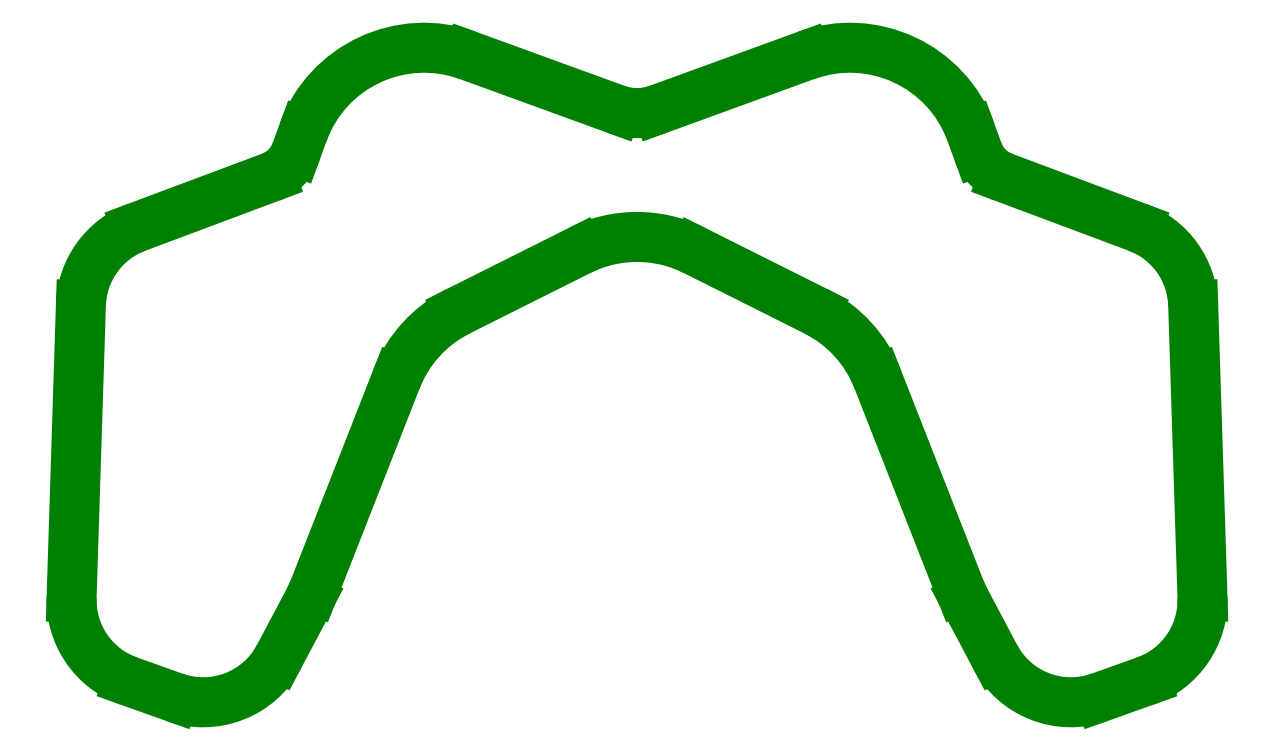
<metadata>
{"format":"dxf","ext":"dxf","renderer":"ezdxf+matplotlib","layout":"modelspace","background":"white","min_lineweight":24,"dpi":150}
</metadata>
<code>
0
SECTION
2
ENTITIES
0
ARC
8
0
10
-21.87
20
47.37
30
0
40
16
50
192.4
51
77.65
0
ARC
8
0
10
-44.5
20
70
30
0
40
24
50
351.3
51
14.88
0
ARC
8
0
10
-17.81
20
65.93
30
0
40
3
50
171.3
51
257.6
0
ARC
8
0
10
-40.43
20
43.31
30
0
40
3
50
12.35
51
98.66
0
LINE
8
0
10
-4
20
55
30
0
11
4
21
55
31
0
0
LINE
8
0
10
4
20
55
30
0
11
4
21
60
31
0
0
LINE
8
0
10
4
20
60
30
0
11
-4
21
60
31
0
0
LINE
8
0
10
-4
20
60
30
0
11
-4
21
55
31
0
0
LINE
8
0
10
-18.5
20
67.5
30
0
11
-10.5
21
67.5
31
0
0
LINE
8
0
10
-10.5
20
67.5
30
0
11
-10.5
21
72.5
31
0
0
LINE
8
0
10
-10.5
20
72.5
30
0
11
-18.5
21
72.5
31
0
0
LINE
8
0
10
-18.5
20
72.5
30
0
11
-18.5
21
67.5
31
0
0
LINE
8
0
10
11.5
20
72.5
30
0
11
11.5
21
67.5
31
0
0
LINE
8
0
10
11.5
20
72.5
30
0
11
19.36
21
70.53
31
0
0
LINE
8
0
10
11.5
20
67.5
30
0
11
19.37
21
69.57
31
0
0
ARC
8
0
10
19.24
20
70.05
30
0
40
0.5
50
284.7
51
75.96
0
LINE
8
0
10
-2.5
20
49.5
30
0
11
2.5
21
49.5
31
0
0
LINE
8
0
10
2.5
20
49.5
30
0
11
2.5
21
51.5
31
0
0
LINE
8
0
10
2.5
20
51.5
30
0
11
-2.5
21
51.5
31
0
0
LINE
8
0
10
-2.5
20
51.5
30
0
11
-2.5
21
49.5
31
0
0
CIRCLE
8
0
10
-22.5
20
48
30
0
40
11
0
ARC
8
0
10
21.87
20
47.37
30
0
40
16
50
102.4
51
347.6
0
ARC
8
0
10
44.5
20
70
30
0
40
24
50
165.1
51
188.7
0
ARC
8
0
10
17.81
20
65.93
30
0
40
3
50
282.4
51
8.664
0
ARC
8
0
10
40.43
20
43.31
30
0
40
3
50
81.34
51
167.6
0
CIRCLE
8
0
10
22.5
20
48
30
0
40
11
0
LINE
8
0
10
-36
20
100
30
0
11
36
21
100
31
0
0
LINE
8
0
10
36
20
100
30
0
11
36
21
125
31
0
0
LINE
8
0
10
36
20
125
30
0
11
-36
21
125
31
0
0
LINE
8
0
10
-36
20
125
30
0
11
-36
21
100
31
0
0
LINE
8
0
10
-8.74
20
92.5
30
0
11
8.74
21
92.5
31
0
0
LINE
8
0
10
45
20
104.4
30
0
11
45
21
135
31
0
0
LINE
8
0
10
40
20
140
30
0
11
-40
21
140
31
0
0
LINE
8
0
10
-45
20
135
30
0
11
-45
21
104.4
31
0
0
ARC
8
0
10
-44.5
20
70
30
0
40
24
50
111.4
51
278.7
0
ARC
8
0
10
44.5
20
70
30
0
40
24
50
261.3
51
68.6
0
ARC
8
0
10
-58
20
104.4
30
0
40
13
50
291.4
51
0
0
ARC
8
0
10
58
20
104.4
30
0
40
13
50
180
51
248.6
0
ARC
8
0
10
8.74
20
79.5
30
0
40
13
50
345.1
51
90
0
ARC
8
0
10
-8.74
20
79.5
30
0
40
13
50
90
51
194.9
0
ARC
8
0
10
-40
20
135
30
0
40
5
50
90
51
180
0
ARC
8
0
10
40
20
135
30
0
40
5
50
0
51
90
0
LINE
8
1
10
-45
20
135
30
0
11
-45
21
120
31
0
0
ARC
8
1
10
-40
20
135
30
0
40
5
50
90
51
180
0
ARC
8
1
10
40
20
135
30
0
40
5
50
0
51
90
0
LINE
8
1
10
45
20
111.2
30
0
11
45
21
135
31
0
0
LINE
8
1
10
40
20
140
30
0
11
-40
21
140
31
0
0
ARC
8
1
10
44.5
20
70
30
0
40
32.5
50
268
51
75.7
0
LINE
8
1
10
0
20
28
30
0
11
25.53
21
28
31
0
0
LINE
8
1
10
32.98
20
31.33
30
0
11
35.54
21
34.19
31
0
0
LINE
8
1
10
47
20
47
30
0
11
47
21
47
31
0
0
ARC
8
1
10
25.53
20
38
30
0
40
10
50
270
51
318.2
0
LINE
8
1
10
-47
20
47
30
0
11
-47
21
47
31
0
0
LINE
8
1
10
-55
20
110
30
0
11
-80.03
21
110
31
0
0
LINE
8
1
10
-90
20
100
30
0
11
-90
21
57.52
31
0
0
LINE
8
1
10
-27
20
30
30
0
11
-27
21
30
31
0
0
ARC
8
1
10
-80
20
100
30
0
40
10
50
90.15
51
180
0
ARC
8
1
10
55
20
111.2
30
0
40
10
50
180
51
255.7
0
ARC
8
1
10
42.99
20
27.53
30
0
40
10
50
87.97
51
138.2
0
ARC
8
1
10
-55
20
120
30
0
40
10
50
270
51
0
0
ARC
8
1
10
-42.99
20
27.53
30
0
40
10
50
41.82
51
92.03
0
LINE
8
1
10
0
20
28
30
0
11
-25.53
21
28
31
0
0
LINE
8
1
10
-32.98
20
31.33
30
0
11
-35.54
21
34.19
31
0
0
ARC
8
1
10
-25.53
20
38
30
0
40
10
50
221.8
51
270
0
LINE
8
1
10
-70
20
37.52
30
0
11
-43.35
21
37.52
31
0
0
ARC
8
1
10
-70
20
57.52
30
0
40
20
50
180
51
270
0
LINE
8
0
10
-47.25
20
84
30
0
11
-41.25
21
84
31
0
0
LINE
8
0
10
-39.25
20
82
30
0
11
-39.25
21
78
31
0
0
LINE
8
0
10
-49.25
20
78
30
0
11
-49.25
21
82
31
0
0
LINE
8
0
10
-58.25
20
67
30
0
11
-58.25
21
73
31
0
0
LINE
8
0
10
-56.25
20
75
30
0
11
-52.25
21
75
31
0
0
LINE
8
0
10
-52.25
20
65
30
0
11
-56.25
21
65
31
0
0
LINE
8
0
10
-41.25
20
56
30
0
11
-47.25
21
56
31
0
0
LINE
8
0
10
-49.25
20
58
30
0
11
-49.25
21
62
31
0
0
LINE
8
0
10
-39.25
20
62
30
0
11
-39.25
21
58
31
0
0
LINE
8
0
10
-30.25
20
73
30
0
11
-30.25
21
67
31
0
0
LINE
8
0
10
-32.25
20
65
30
0
11
-36.25
21
65
31
0
0
LINE
8
0
10
-36.25
20
75
30
0
11
-32.25
21
75
31
0
0
ARC
8
0
10
-36.25
20
78
30
0
40
3
50
180
51
270
0
ARC
8
0
10
-36.25
20
62
30
0
40
3
50
90
51
180
0
ARC
8
0
10
-52.25
20
62
30
0
40
3
50
0
51
90
0
ARC
8
0
10
-52.25
20
78
30
0
40
3
50
270
51
0
0
ARC
8
0
10
-47.25
20
82
30
0
40
2
50
90
51
180
0
ARC
8
0
10
-41.25
20
82
30
0
40
2
50
0
51
90
0
ARC
8
0
10
-32.25
20
73
30
0
40
2
50
0
51
90
0
ARC
8
0
10
-32.25
20
67
30
0
40
2
50
270
51
0
0
ARC
8
0
10
-41.25
20
58
30
0
40
2
50
270
51
0
0
ARC
8
0
10
-47.25
20
58
30
0
40
2
50
180
51
270
0
ARC
8
0
10
-56.25
20
67
30
0
40
2
50
180
51
270
0
ARC
8
0
10
-56.25
20
73
30
0
40
2
50
90
51
180
0
LINE
8
2
10
47
20
47
30
0
11
47
21
47
31
0
0
LINE
8
2
10
-47
20
47
30
0
11
-47
21
47
31
0
0
LINE
8
2
10
-90
20
100
30
0
11
-90
21
57.52
31
0
0
LINE
8
2
10
-27
20
30
30
0
11
-27
21
30
31
0
0
LINE
8
2
10
0
20
28
30
0
11
-17.86
21
28
31
0
0
ARC
8
2
10
-70
20
57.52
30
0
40
20
50
180
51
256.1
0
ARC
8
2
10
44.5
20
70
30
0
40
32.5
50
314.3
51
75.7
0
LINE
8
2
10
0
20
28
30
0
11
17.86
21
28
31
0
0
LINE
8
0
10
28.75
20
65
30
0
11
34.75
21
65
31
0
0
LINE
8
0
10
36.75
20
67
30
0
11
36.75
21
73
31
0
0
LINE
8
0
10
34.75
20
75
30
0
11
28.75
21
75
31
0
0
LINE
8
0
10
26.75
20
73
30
0
11
26.75
21
67
31
0
0
ARC
8
0
10
34.75
20
73
30
0
40
2
50
0
51
90
0
ARC
8
0
10
34.75
20
67
30
0
40
2
50
270
51
0
0
ARC
8
0
10
28.75
20
67
30
0
40
2
50
180
51
270
0
ARC
8
0
10
28.75
20
73
30
0
40
2
50
90
51
180
0
LINE
8
0
10
49.25
20
79.5
30
0
11
49.25
21
85.5
31
0
0
LINE
8
0
10
47.25
20
87.5
30
0
11
41.25
21
87.5
31
0
0
LINE
8
0
10
39.25
20
85.5
30
0
11
39.25
21
79.5
31
0
0
ARC
8
0
10
47.25
20
85.5
30
0
40
2
50
0
51
90
0
ARC
8
0
10
47.25
20
79.5
30
0
40
2
50
270
51
0
0
ARC
8
0
10
41.25
20
79.5
30
0
40
2
50
180
51
270
0
ARC
8
0
10
41.25
20
85.5
30
0
40
2
50
90
51
180
0
LINE
8
0
10
41.25
20
77.5
30
0
11
47.25
21
77.5
31
0
0
LINE
8
0
10
61.75
20
67
30
0
11
61.75
21
73
31
0
0
LINE
8
0
10
59.75
20
75
30
0
11
53.75
21
75
31
0
0
LINE
8
0
10
51.75
20
73
30
0
11
51.75
21
67
31
0
0
ARC
8
0
10
59.75
20
73
30
0
40
2
50
0
51
90
0
ARC
8
0
10
59.75
20
67
30
0
40
2
50
270
51
0
0
ARC
8
0
10
53.75
20
67
30
0
40
2
50
180
51
270
0
ARC
8
0
10
53.75
20
73
30
0
40
2
50
90
51
180
0
LINE
8
0
10
53.75
20
65
30
0
11
59.75
21
65
31
0
0
LINE
8
0
10
39.25
20
60.5
30
0
11
39.25
21
54.5
31
0
0
ARC
8
0
10
47.25
20
60.5
30
0
40
2
50
0
51
90
0
ARC
8
0
10
47.25
20
54.5
30
0
40
2
50
270
51
0
0
ARC
8
0
10
41.25
20
54.5
30
0
40
2
50
180
51
270
0
ARC
8
0
10
41.25
20
60.5
30
0
40
2
50
90
51
180
0
LINE
8
0
10
41.25
20
52.5
30
0
11
47.25
21
52.5
31
0
0
LINE
8
0
10
49.25
20
54.5
30
0
11
49.25
21
60.5
31
0
0
LINE
8
0
10
47.25
20
62.5
30
0
11
41.25
21
62.5
31
0
0
ARC
8
1
10
-22.5
20
48
30
0
40
13.5
50
178.3
51
91.71
0
ARC
8
1
10
-37.99
20
48.46
30
0
40
2
50
358.3
51
106.8
0
ARC
8
1
10
-22.96
20
63.49
30
0
40
2
50
163.2
51
271.7
0
ARC
8
1
10
-44.5
20
70
30
0
40
20.5
50
343.2
51
26.04
0
ARC
8
1
10
44.5
20
70
30
0
40
21.5
50
253.9
51
73.74
0
ARC
8
1
10
22.5
20
48
30
0
40
13.5
50
92.14
51
357.9
0
ARC
8
1
10
21.92
20
63.49
30
0
40
2
50
272.1
51
16.08
0
ARC
8
1
10
37.99
20
47.42
30
0
40
2
50
73.92
51
177.9
0
ARC
8
2
10
-80
20
100
30
0
40
10
50
90
51
180
0
ARC
8
2
10
-55
20
120
30
0
40
10
50
270
51
0
0
LINE
8
2
10
-45
20
135
30
0
11
-45
21
120
31
0
0
ARC
8
2
10
-40
20
135
30
0
40
5
50
90
51
180
0
ARC
8
2
10
40
20
135
30
0
40
5
50
0
51
90
0
LINE
8
2
10
45
20
111.2
30
0
11
45
21
135
31
0
0
LINE
8
2
10
-55
20
110
30
0
11
-80.03
21
110
31
0
0
LINE
8
2
10
40
20
140
30
0
11
-40
21
140
31
0
0
ARC
8
2
10
55
20
111.2
30
0
40
10
50
180
51
255.7
0
LINE
8
1
10
-41
20
135
30
0
11
41
21
135
31
0
0
LINE
8
1
10
41
20
135
30
0
11
41
21
103.3
31
0
0
LINE
8
1
10
16.83
20
94
30
0
11
-16.83
21
94
31
0
0
LINE
8
1
10
-41
20
103.3
30
0
11
-41
21
135
31
0
0
LINE
8
1
10
-41
20
135
30
0
11
-41
21
135
31
0
0
LINE
8
1
10
-43
20
97.33
30
0
11
-46.35
21
92.87
31
0
0
LINE
8
1
10
-26.29
20
87.33
30
0
11
-26.03
21
87.94
31
0
0
LINE
8
1
10
43
20
97.33
30
0
11
45.32
21
94.24
31
0
0
LINE
8
1
10
25.77
20
88.53
30
0
11
26.03
21
87.94
31
0
0
ARC
8
1
10
-44.5
20
70
30
0
40
20.5
50
108.8
51
286.8
0
ARC
8
1
10
44.5
20
70
30
0
40
21.5
50
152.4
51
196.1
0
ARC
8
1
10
16.58
20
84.59
30
0
40
10
50
332.4
51
23.2
0
ARC
8
1
10
16.83
20
84
30
0
40
10
50
23.2
51
90
0
ARC
8
1
10
51
20
103.3
30
0
40
10
50
180
51
216.9
0
ARC
8
1
10
53.32
20
100.2
30
0
40
10
50
216.9
51
253.7
0
ARC
8
1
10
-17.1
20
83.39
30
0
40
10
50
156.8
51
206
0
ARC
8
1
10
-16.83
20
84
30
0
40
10
50
90
51
156.8
0
ARC
8
1
10
-51
20
103.3
30
0
40
10
50
323.1
51
0
0
ARC
8
1
10
-54.35
20
98.87
30
0
40
10
50
288.8
51
323.1
0
LINE
8
1
10
56
20
97
30
0
11
-68
21
97
31
0
0
LINE
8
1
10
-70
20
95
30
0
11
-70
21
48
31
0
0
LINE
8
1
10
-68
20
46
30
0
11
56
21
46
31
0
0
LINE
8
1
10
58
20
48
30
0
11
58
21
95
31
0
0
LINE
8
1
10
58
20
97
30
0
11
58
21
97
31
0
0
ARC
8
1
10
-68
20
95
30
0
40
2
50
90
51
180
0
ARC
8
1
10
56
20
95
30
0
40
2
50
0
51
90
0
ARC
8
1
10
56
20
48
30
0
40
2
50
270
51
0
0
ARC
8
1
10
-68
20
48
30
0
40
2
50
180
51
270
0
MTEXT
8
1
10
-59
20
98
30
0
40
1
41
0
71
5
72
1
1
Recess back, to 1mm depth from front
7
textstyle0
50
0
73
2
44
1
0
LINE
8
2
10
38.12
20
0.3163
30
0
11
67.1
21
8.081
31
0
0
LINE
8
2
10
70.64
20
14.2
30
0
11
64.53
21
37
31
0
0
LINE
8
2
10
27.51
20
20.59
30
0
11
32
21
3.852
31
0
0
ARC
8
2
10
74.19
20
39.59
30
0
40
10
50
134.3
51
195
0
ARC
8
2
10
17.86
20
18
30
0
40
10
50
15
51
90
0
ARC
8
2
10
36.83
20
5.146
30
0
40
5
50
195
51
285
0
ARC
8
2
10
65.81
20
12.91
30
0
40
5
50
285
51
15
0
LINE
8
2
10
-27.51
20
20.59
30
0
11
-32
21
3.852
31
0
0
ARC
8
2
10
-36.83
20
5.146
30
0
40
5
50
255
51
345
0
ARC
8
2
10
-65.81
20
12.91
30
0
40
5
50
165
51
255
0
LINE
8
2
10
-38.12
20
0.3163
30
0
11
-67.1
21
8.081
31
0
0
LINE
8
2
10
-47
20
47
30
0
11
-47
21
47
31
0
0
LINE
8
2
10
-70.64
20
14.2
30
0
11
-67.53
21
25.81
31
0
0
ARC
8
2
10
-77.19
20
28.39
30
0
40
10
50
345
51
76.14
0
ARC
8
2
10
-17.86
20
18
30
0
40
10
50
90
51
165
0
LINE
8
1
10
-62
20
99
30
0
11
-48
21
99
31
0
0
LINE
8
1
10
-48
20
99
30
0
11
-48
21
107
31
0
0
LINE
8
1
10
-48
20
107
30
0
11
-62
21
107
31
0
0
LINE
8
1
10
-62
20
107
30
0
11
-62
21
99
31
0
0
LINE
8
3
10
39.68
20
48.17
30
0
11
38.88
21
50.38
31
0
0
LINE
8
3
10
19.65
20
59.34
30
0
11
2.394
21
53.06
31
0
0
ARC
8
3
10
24.78
20
45.25
30
0
40
15
50
20
51
110
0
LINE
8
3
10
42.63
20
45.19
30
0
11
58.25
21
39.35
31
0
0
LINE
8
3
10
64.74
20
30.3
30
0
11
65.83
21
-3.729
31
0
0
LINE
8
3
10
59.19
20
-13.47
30
0
11
53.87
21
-15.36
31
0
0
LINE
8
3
10
41.67
20
-10.62
30
0
11
38.11
21
-3.895
31
0
0
LINE
8
3
10
37.63
20
-2.864
30
0
11
28.01
21
21.66
31
0
0
ARC
8
3
10
44.38
20
49.88
30
0
40
5
50
200
51
249.5
0
ARC
8
3
10
54.75
20
29.98
30
0
40
10
50
1.824
51
69.49
0
ARC
8
3
10
55.83
20
-4.047
30
0
40
10
50
289.6
51
1.824
0
ARC
8
3
10
50.51
20
-5.942
30
0
40
10
50
207.9
51
289.6
0
ARC
8
3
10
46.94
20
0.7871
30
0
40
10
50
201.4
51
207.9
0
LINE
8
3
10
22
20
31
30
0
11
22
21
31
31
0
0
LINE
8
3
10
-39.68
20
48.17
30
0
11
-38.88
21
50.38
31
0
0
LINE
8
3
10
-19.65
20
59.34
30
0
11
-2.394
21
53.06
31
0
0
ARC
8
3
10
-24.78
20
45.25
30
0
40
15
50
70
51
160
0
LINE
8
3
10
-42.63
20
45.19
30
0
11
-58.25
21
39.35
31
0
0
LINE
8
3
10
-64.74
20
30.3
30
0
11
-65.83
21
-3.729
31
0
0
LINE
8
3
10
-59.19
20
-13.47
30
0
11
-53.87
21
-15.36
31
0
0
LINE
8
3
10
-41.67
20
-10.62
30
0
11
-38.11
21
-3.895
31
0
0
LINE
8
3
10
-37.63
20
-2.864
30
0
11
-28.01
21
21.66
31
0
0
ARC
8
3
10
-44.38
20
49.88
30
0
40
5
50
290.5
51
340
0
ARC
8
3
10
-54.75
20
29.98
30
0
40
10
50
110.5
51
178.2
0
ARC
8
3
10
-55.83
20
-4.047
30
0
40
10
50
178.2
51
250.4
0
ARC
8
3
10
-50.51
20
-5.942
30
0
40
10
50
250.4
51
332.1
0
ARC
8
3
10
-46.94
20
0.7871
30
0
40
10
50
332.1
51
338.6
0
LINE
8
3
10
-6.717
20
36.64
30
0
11
-20.77
21
29.6
31
0
0
LINE
8
3
10
-22
20
31
30
0
11
-22
21
31
31
0
0
ARC
8
3
10
-0
20
59.64
30
0
40
7
50
250
51
290
0
LINE
8
3
10
6.717
20
36.64
30
0
11
20.77
21
29.6
31
0
0
ARC
8
3
10
-14.05
20
16.19
30
0
40
15
50
116.6
51
158.6
0
ARC
8
3
10
14.05
20
16.19
30
0
40
15
50
21.42
51
63.4
0
ARC
8
3
10
-8.4e-15
20
23.22
30
0
40
15
50
63.4
51
116.6
0
ENDSEC
0
EOF

</code>
